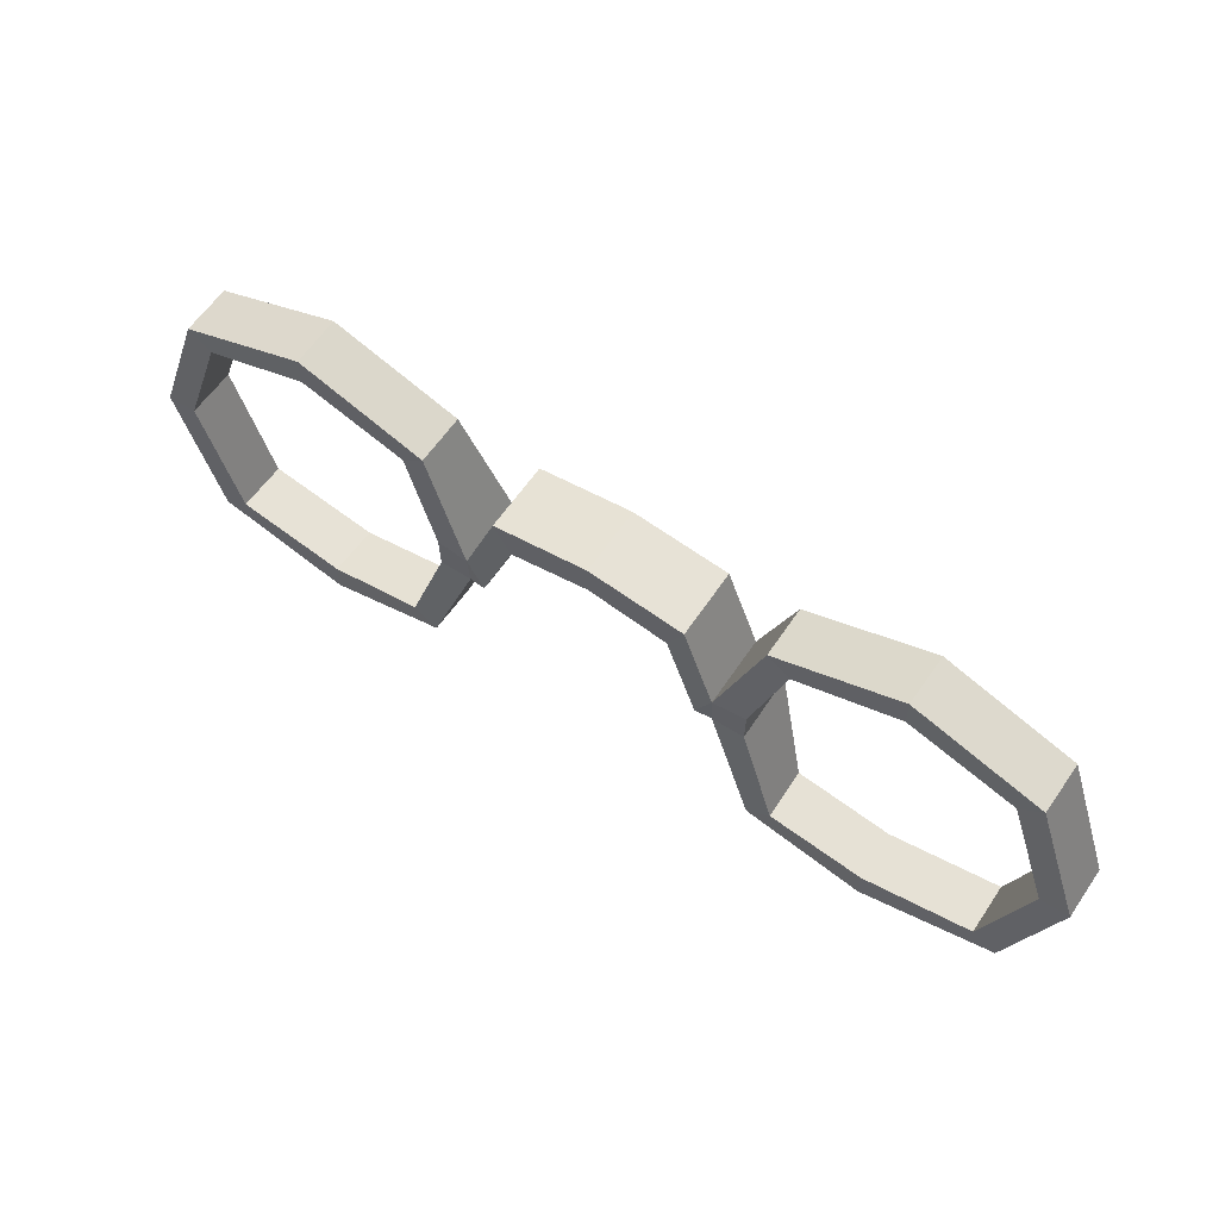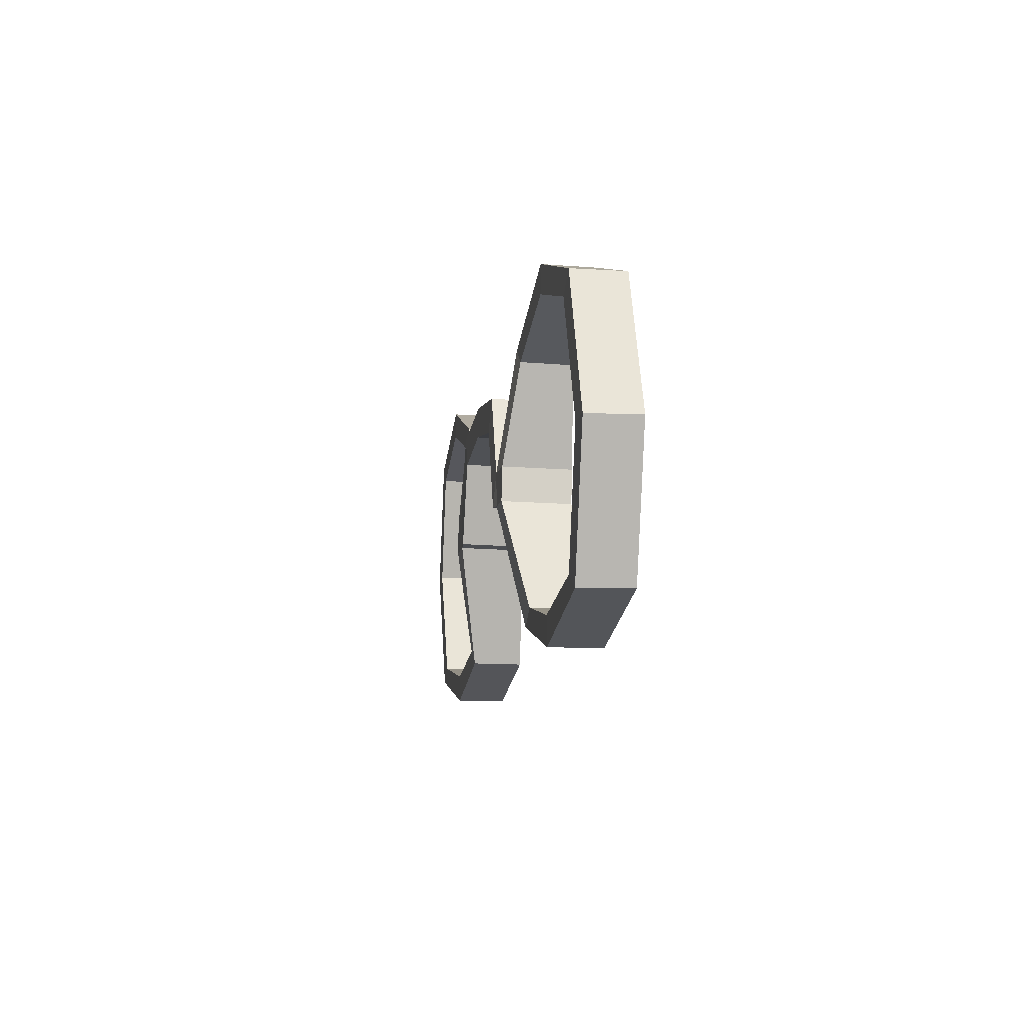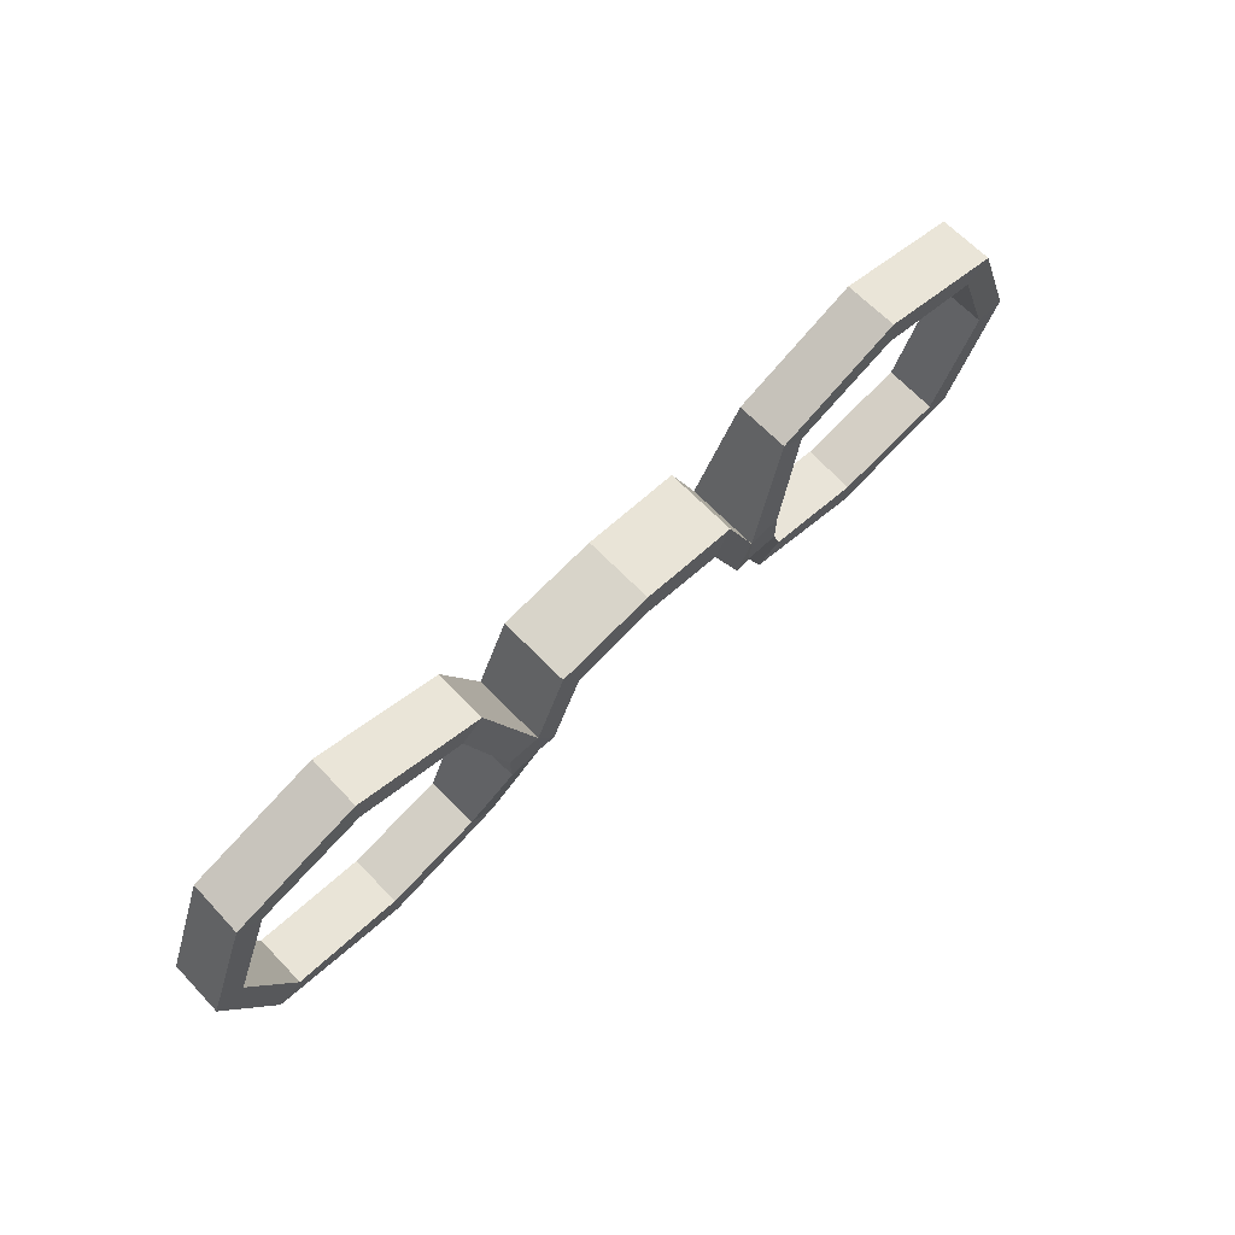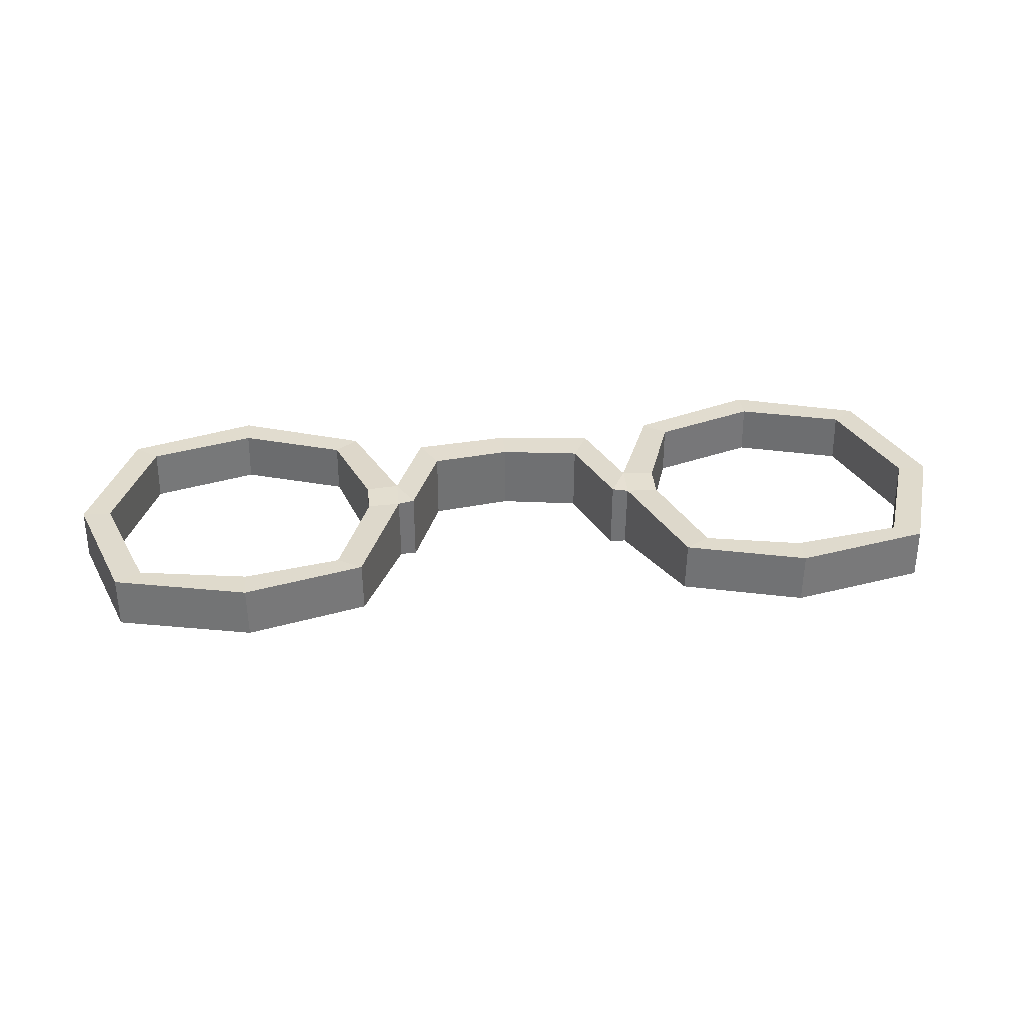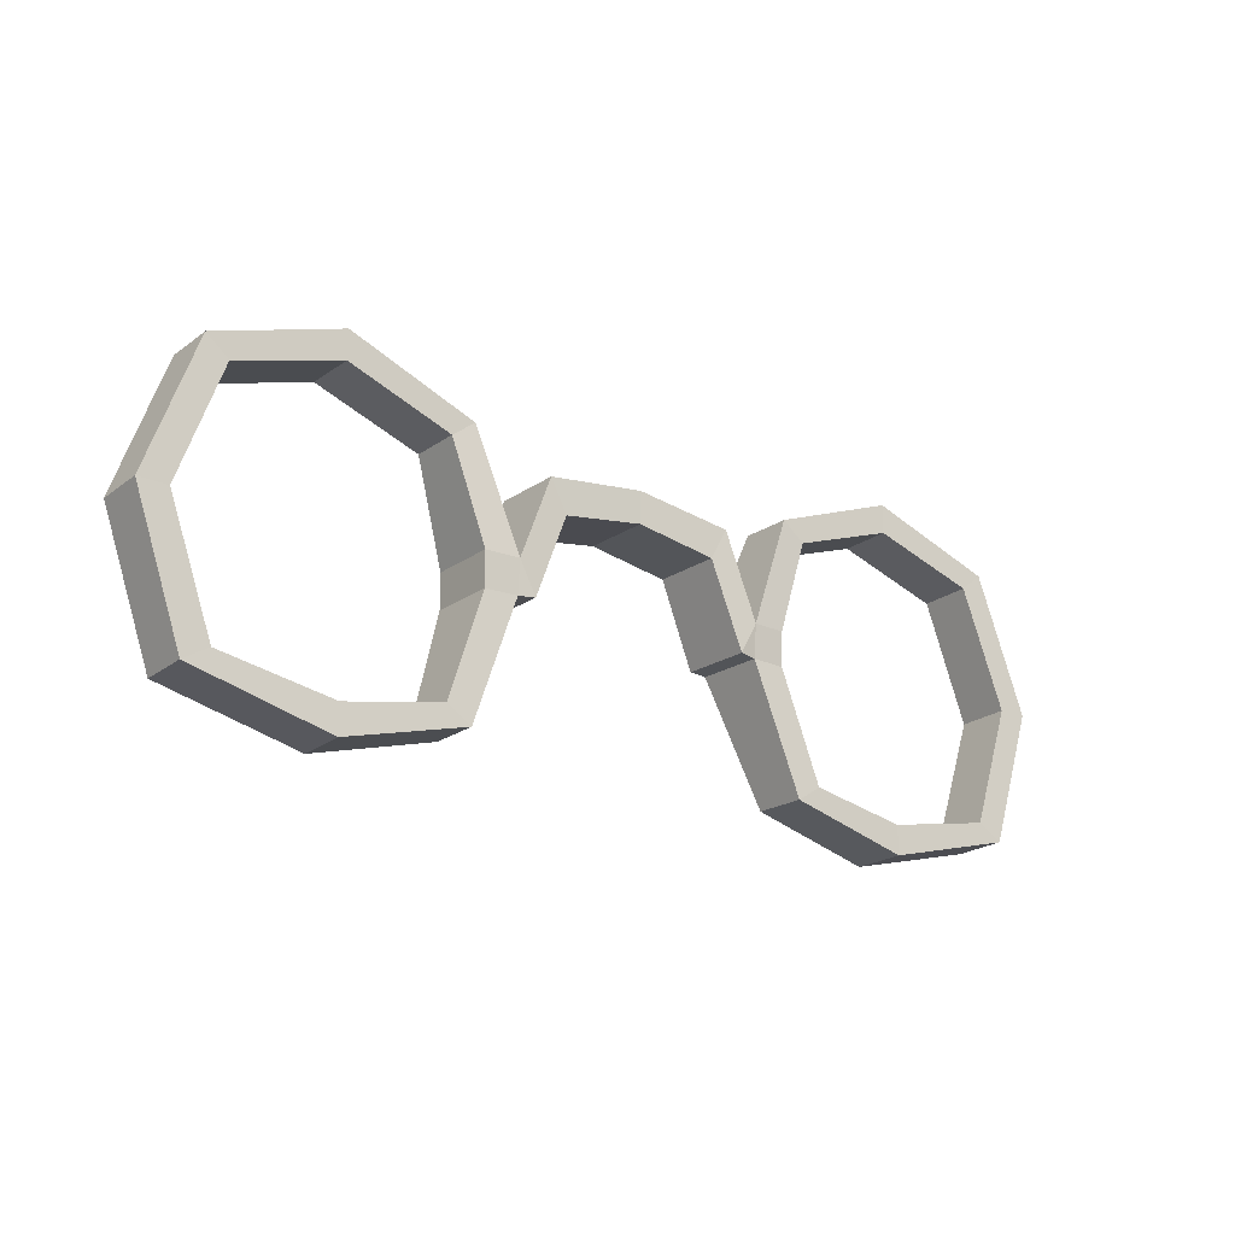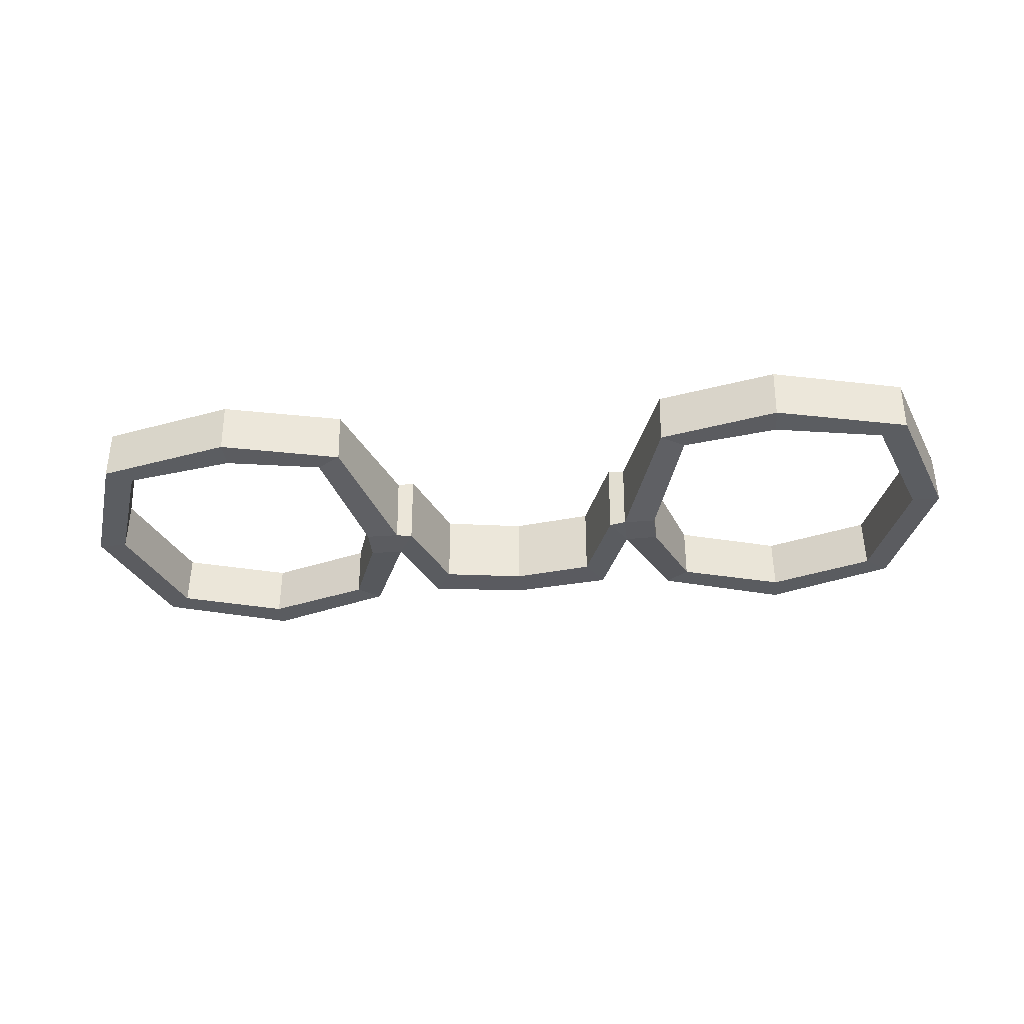
<metadata>
{"format":"obj","ext":"obj","renderer":"f3d","projection":"perspective","resolution":1024,"background":"white","views":[{"elev":58.9,"azim":33.7,"up":"+Y"},{"elev":-10.4,"azim":-99.1,"up":"+Y"},{"elev":68.5,"azim":135.9,"up":"+Y"},{"elev":33.5,"azim":-6.0,"up":"+Z"},{"elev":-20.5,"azim":-37.4,"up":"+Y"},{"elev":-34.7,"azim":5.8,"up":"+Z"}]}
</metadata>
<code>
o body.001
v 0.9065 0.9532 -0.7922
v 0 1.1 -0.7895
v 0.9079 0.9377 0.002674
v 1.267 0.01231 -0.7935
v 0 1.081 -0.002482
v 1.269 -0.002873 0.02039
v 0 1.1 -0.7895
v 0.9065 0.9532 -0.7922
v 0.9079 0.9377 0.002674
v 0 1.081 -0.002482
v 0.9079 0.9377 0.002674
v 0.9065 0.9532 -0.7922
v 1.269 -0.002873 0.02039
v 1.267 0.01231 -0.7935
v 0 1.1 -0.7895
v 0.9065 0.9532 -0.7922
v 0.9079 0.9377 0.002674
v 0 1.081 -0.002482
v 1.099 1.294 0.01006
v 1.097 1.309 -0.7848
v 1.459 0.3531 0.02778
v 1.458 0.3683 -0.7861
v 0 1.456 -0.7821
v 1.097 1.309 -0.7848
v 1.099 1.294 0.01006
v 0 1.437 0.004907
v 1.457 -0.01901 -0.003625
v 1.449 -0.006707 -0.779
v 1.827 -0.02846 -0.008084
v 1.82 -0.01616 -0.7835
v 1.836 0.3562 -0.001044
v 1.828 0.3685 -0.7764
v 1.949 1.642 -0.04742
v 1.95 1.653 -0.632
v 2.207 1.443 -0.05078
v 2.208 1.453 -0.6353
v 3.381 2.18 -0.03325
v 3.39 2.187 -0.6178
v 3.383 1.854 -0.03661
v 3.392 1.86 -0.6211
v 4.826 1.687 -0.01912
v 4.836 1.683 -0.6036
v 4.572 1.482 -0.02248
v 4.583 1.478 -0.607
v 5.381 0.1468 -0.00279
v 5.387 0.1377 -0.5873
v 5.055 0.1445 -0.006152
v 5.061 0.1354 -0.5907
v 4.861 -1.384 0.01836
v 4.862 -1.395 -0.5662
v 4.583 -1.215 0.015
v 4.583 -1.226 -0.5695
v 3.335 -1.772 0.03028
v 3.325 -1.778 -0.5543
v 3.334 -1.446 0.02692
v 3.325 -1.452 -0.5576
v 1.969 -1.416 0.04314
v 1.959 -1.412 -0.5414
v 2.243 -1.239 0.03978
v 2.233 -1.235 -0.5448
v -0.9065 0.9532 -0.7922
v -0.9079 0.9377 0.002674
v -1.267 0.01231 -0.7935
v -1.269 -0.002873 0.02039
v -0.9065 0.9532 -0.7922
v -0.9079 0.9377 0.002674
v -0.9079 0.9377 0.002674
v -0.9065 0.9532 -0.7922
v -1.269 -0.002873 0.02039
v -1.267 0.01231 -0.7935
v -0.9065 0.9532 -0.7922
v -0.9079 0.9377 0.002674
v -1.099 1.294 0.01006
v -1.097 1.309 -0.7848
v -1.459 0.3531 0.02778
v -1.458 0.3683 -0.7861
v -1.097 1.309 -0.7848
v -1.099 1.294 0.01006
v -1.457 -0.01901 -0.003625
v -1.449 -0.006707 -0.779
v -1.827 -0.02846 -0.008084
v -1.82 -0.01616 -0.7835
v -1.836 0.3562 -0.001044
v -1.828 0.3685 -0.7764
v -1.949 1.642 -0.04742
v -1.95 1.653 -0.632
v -2.207 1.443 -0.05078
v -2.208 1.453 -0.6353
v -3.381 2.18 -0.03325
v -3.39 2.187 -0.6178
v -3.383 1.854 -0.03661
v -3.392 1.86 -0.6211
v -4.826 1.687 -0.01912
v -4.836 1.683 -0.6036
v -4.572 1.482 -0.02248
v -4.583 1.478 -0.607
v -5.381 0.1468 -0.00279
v -5.387 0.1377 -0.5873
v -5.055 0.1445 -0.006152
v -5.061 0.1354 -0.5907
v -4.861 -1.384 0.01836
v -4.862 -1.395 -0.5662
v -4.583 -1.215 0.015
v -4.583 -1.226 -0.5695
v -3.335 -1.772 0.03028
v -3.325 -1.778 -0.5543
v -3.334 -1.446 0.02692
v -3.325 -1.452 -0.5576
v -1.969 -1.416 0.04314
v -1.959 -1.412 -0.5414
v -2.243 -1.239 0.03978
v -2.233 -1.235 -0.5448
f 1 2 7 8
f 8 7 15 16
f 3 1 8 9
f 1 3 11 12
f 3 6 13 11
f 5 3 9 10
f 12 11 19 20
f 13 14 28 27
f 16 15 23 24
f 6 4 14 13
f 10 9 17 18
f 9 8 16 17
f 4 1 12 14
f 20 19 21 22
f 24 23 25
f 25 23 26
f 18 17 25 26
f 17 16 24 25
f 14 12 20 22
f 11 13 21 19
f 18 15 16 17
f 14 13 17 16
f 28 22 32 30
f 14 22 28
f 21 13 27
f 29 30 32 31
f 27 28 30 29
f 21 27 29 31
f 21 31 35 33
f 36 34 38 40
f 31 32 36 35
f 22 21 33 34
f 32 22 34 36
f 40 38 42 44
f 34 33 37 38
f 33 35 39 37
f 35 36 40 39
f 41 43 47 45
f 38 37 41 42
f 37 39 43 41
f 39 40 44 43
f 48 46 50 52
f 43 44 48 47
f 44 42 46 48
f 42 41 45 46
f 50 49 53 54
f 46 45 49 50
f 45 47 51 49
f 47 48 52 51
f 53 55 59 57
f 49 51 55 53
f 51 52 56 55
f 52 50 54 56
f 60 58 28 30
f 55 56 60 59
f 56 54 58 60
f 54 53 57 58
f 58 57 27 28
f 57 59 29 27
f 59 60 30 29
f 61 65 7 2
f 65 71 15 7
f 62 66 65 61
f 61 68 67 62
f 62 67 69 64
f 5 10 66 62
f 68 74 73 67
f 69 79 80 70
f 71 77 23 15
f 64 69 70 63
f 10 18 72 66
f 66 72 71 65
f 63 70 68 61
f 74 76 75 73
f 77 78 23
f 78 26 23
f 18 26 78 72
f 72 78 77 71
f 70 76 74 68
f 67 73 75 69
f 18 72 71 15
f 70 71 72 69
f 80 82 84 76
f 70 80 76
f 75 79 69
f 81 83 84 82
f 79 81 82 80
f 75 83 81 79
f 75 85 87 83
f 88 92 90 86
f 83 87 88 84
f 76 86 85 75
f 84 88 86 76
f 92 96 94 90
f 86 90 89 85
f 85 89 91 87
f 87 91 92 88
f 93 97 99 95
f 90 94 93 89
f 89 93 95 91
f 91 95 96 92
f 100 104 102 98
f 95 99 100 96
f 96 100 98 94
f 94 98 97 93
f 102 106 105 101
f 98 102 101 97
f 97 101 103 99
f 99 103 104 100
f 105 109 111 107
f 101 105 107 103
f 103 107 108 104
f 104 108 106 102
f 112 82 80 110
f 107 111 112 108
f 108 112 110 106
f 106 110 109 105
f 110 80 79 109
f 109 79 81 111
f 111 81 82 112

</code>
